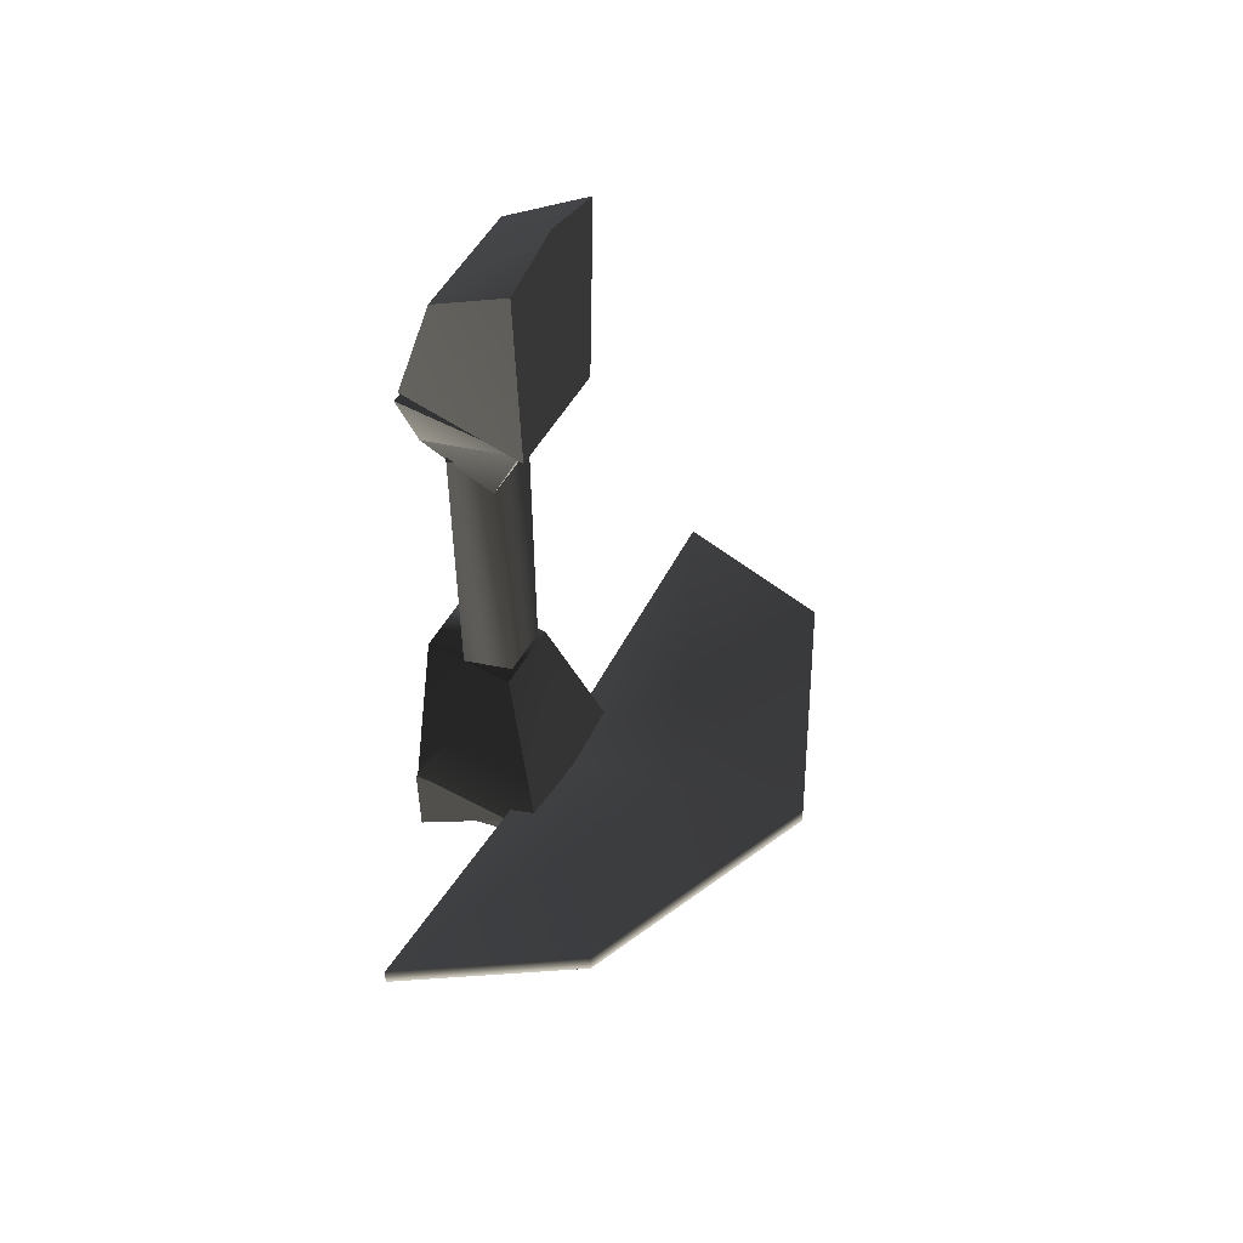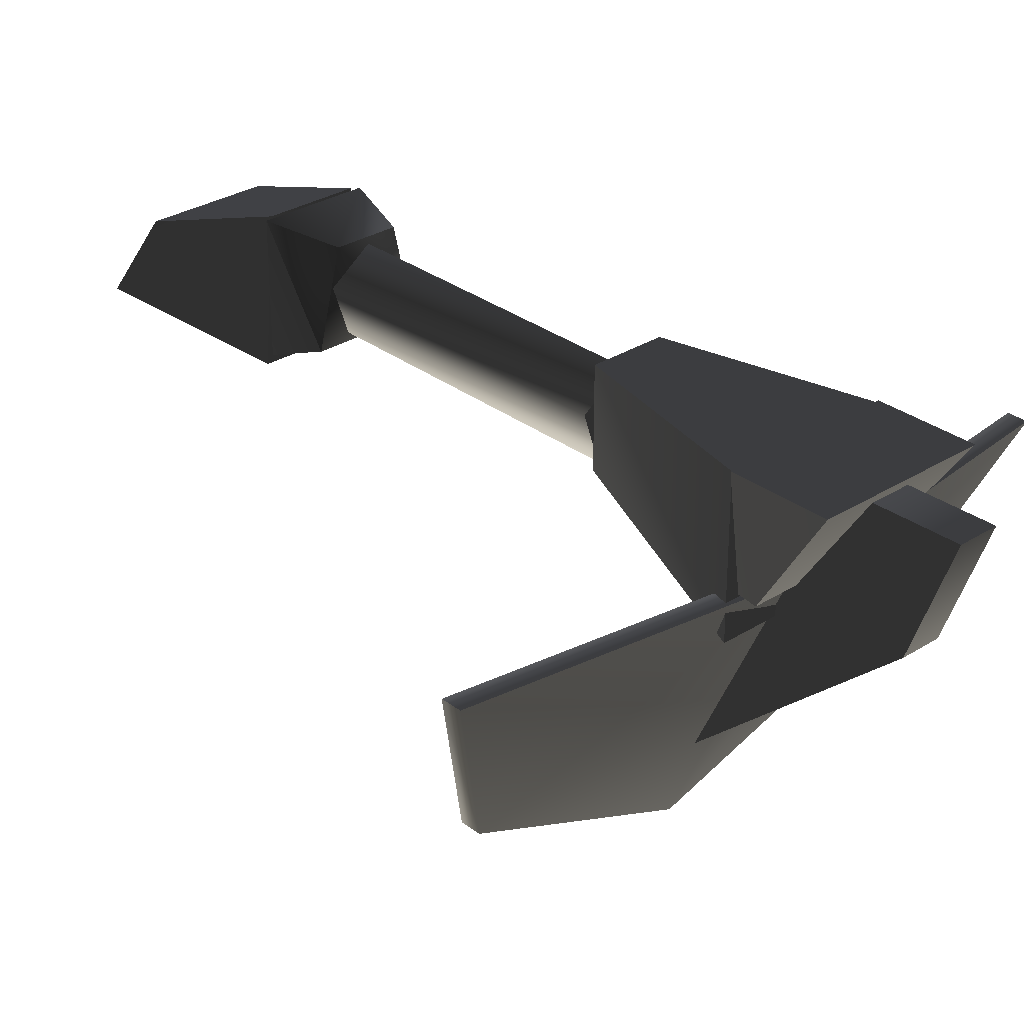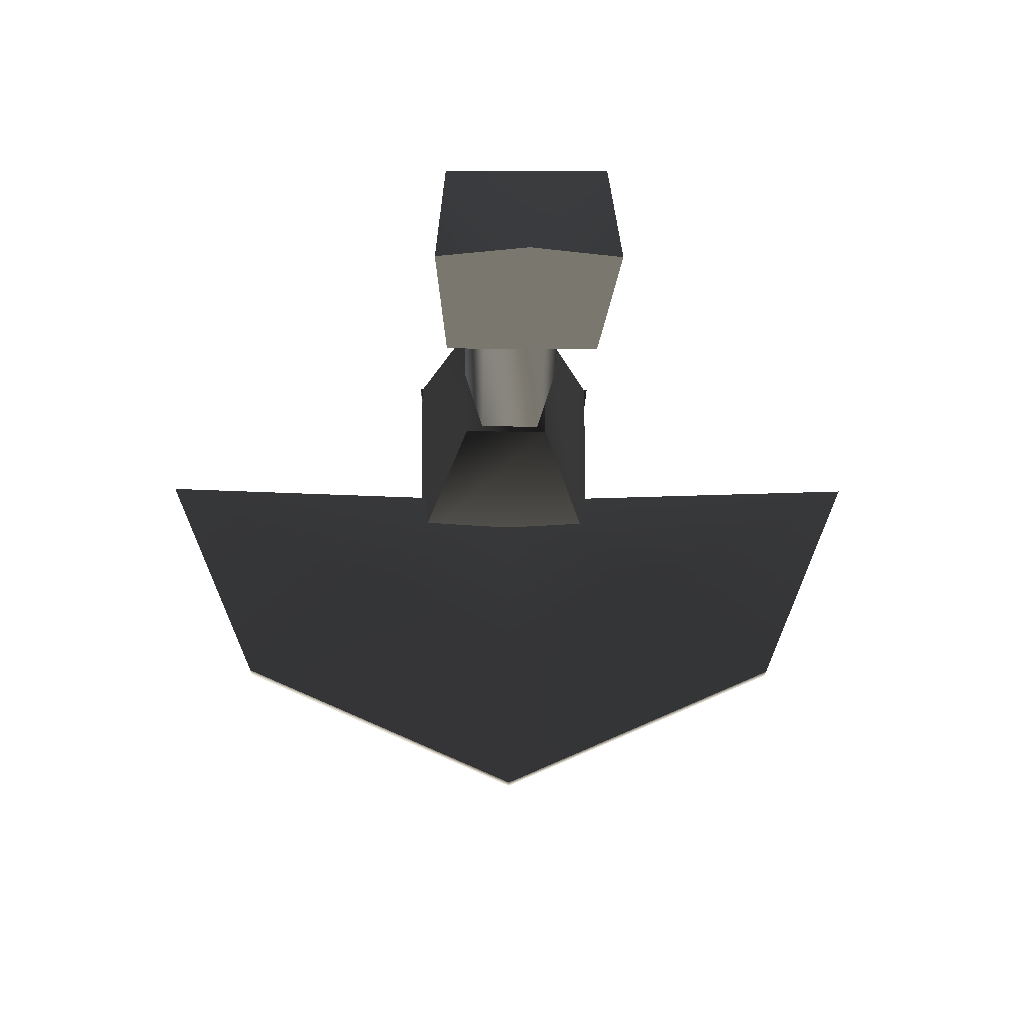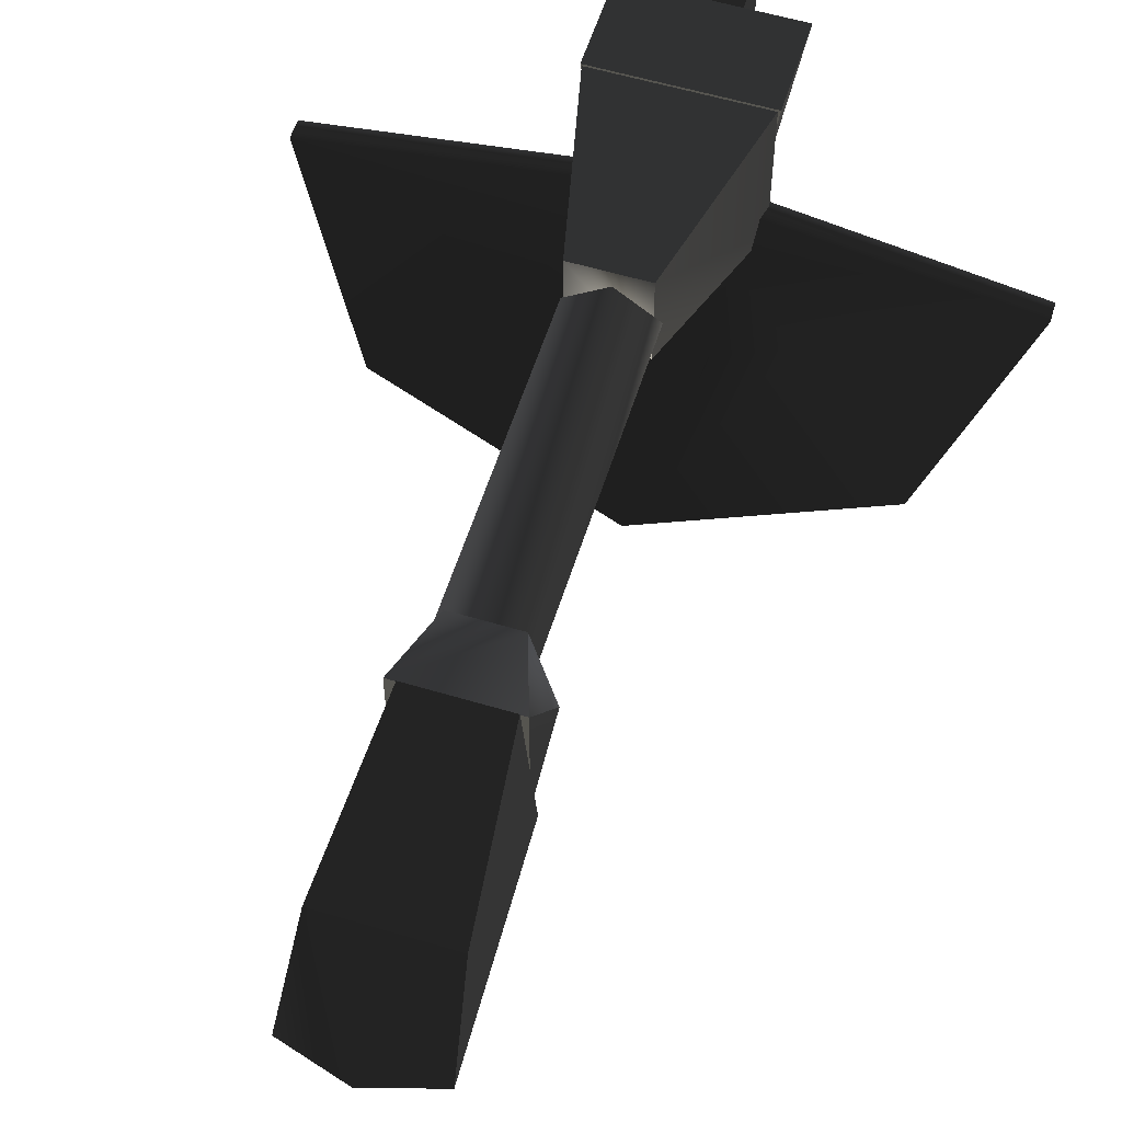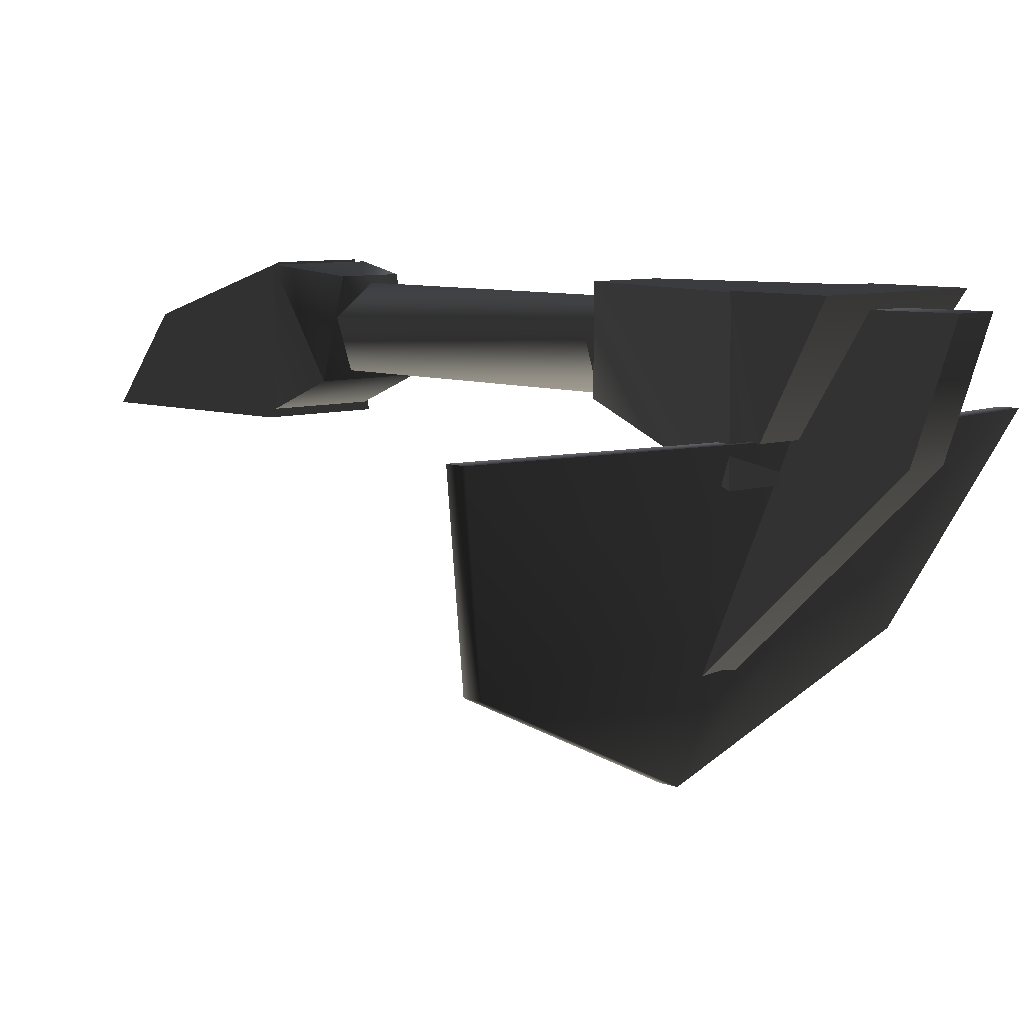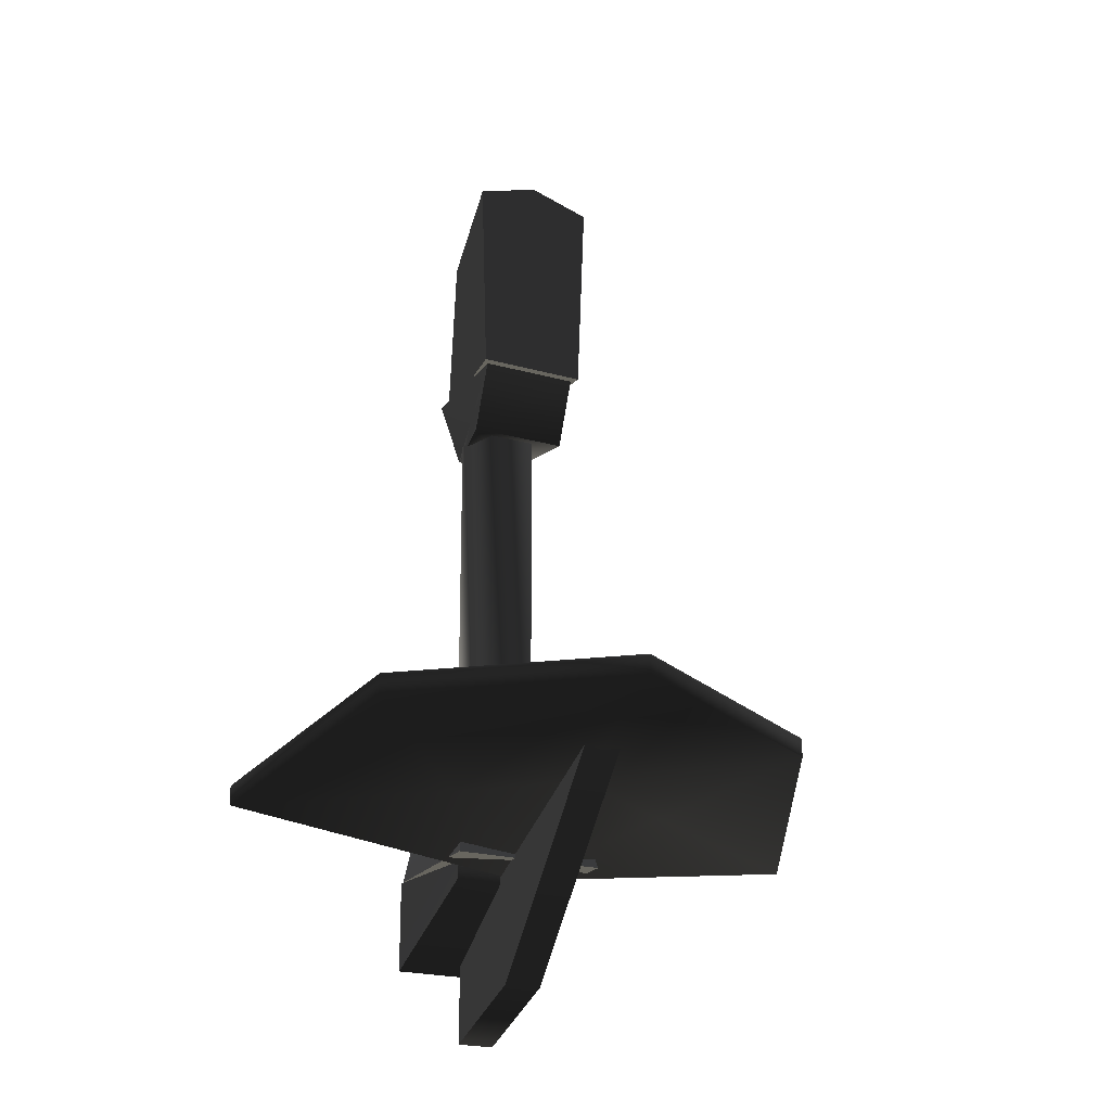
<metadata>
{"format":"obj","ext":"obj","renderer":"f3d","projection":"perspective","resolution":1024,"background":"white","views":[{"elev":54.3,"azim":-60.3,"up":"+Z"},{"elev":30.3,"azim":137.5,"up":"+Y"},{"elev":-13.9,"azim":-0.9,"up":"+Y"},{"elev":57.2,"azim":17.3,"up":"+Y"},{"elev":7.5,"azim":137.0,"up":"+Y"},{"elev":-22.1,"azim":-26.2,"up":"+Z"}]}
</metadata>
<code>
v  0.1145 -1.572 -1.347
v  0.1145 0.2683 -2.274
v  -0.1145 0.2683 -2.274
v  -0.1145 -1.572 -1.347
v  -0.1145 -0.4048 -2.661
v  -0.1145 0.2753 -2.912
v  0.1145 0.2753 -2.912
v  0.1145 -0.4048 -2.661
v  0.374 -0.3129 -1.922
v  0.4615 0.3457 -1.922
v  -0.4954 0.3457 -1.922
v  -0.4015 -0.3129 -1.922
v  -0.4015 -0.326 -2.029
v  -0.4954 0.3457 -2.479
v  0.4615 0.3457 -2.479
v  0.374 -0.326 -2.029
v  0.1911 -0.2181 -0.8052
v  0.1911 0.3384 -0.8052
v  -0.2305 0.3384 -0.8052
v  -0.2305 -0.2181 -0.8052
v  -0.4868 -0.5389 -1.917
v  -0.4868 0.3384 -1.917
v  0.4474 0.3384 -1.917
v  0.4474 -0.5389 -1.917
v  4.508e-06 0.2587 -0.7913
v  0.238 0.08584 -0.7913
v  0 0.008534 -0.7913
v  -0.2379 0.08585 -0.7913
v  4.508e-06 0.2587 1.061
v  0.238 0.08584 1.061
v  0 0.008534 1.061
v  -0.2379 0.08585 1.061
v  -0.1471 -0.1939 -0.7913
v  0.1471 -0.1939 -0.7913
v  -0.1471 -0.1939 1.061
v  0.1471 -0.1939 1.061
v  0.3293 -0.4129 1.451
v  0.3293 0.3499 1.451
v  -0.2866 0.3499 1.451
v  -0.2866 -0.4129 1.451
v  -0.2866 -0.241 1.044
v  -0.1697 0.2983 1.044
v  0.1949 0.2983 1.044
v  0.3293 -0.241 1.044
v  -0.3185 -0.4568 1.455
v  -0.3598 -0.4568 2.727
v  -0.3201 0.05052 2.374
v  -0.2294 0.362 1.455
v  0.4136 -0.4568 2.727
v  0.3628 -0.4568 1.455
v  0.2926 0.362 1.455
v  0.3688 0.05052 2.374
v  0.02688 -0.4568 2.844
v  1.865 -0.3294 -1.635
v  0 -0.3294 -1.881
v  0.6938 -0.8855 -1.545
v  0 -2.066 -1.076
v  1.388 -1.442 -1.209
v  0 -1.198 -1.478
v  -0.6938 -0.8855 -1.545
v  -1.865 -0.3294 -1.635
v  -1.388 -1.442 -1.209
v  -1.865 -0.3294 -1.753
v  0 -0.3294 -1.999
v  -0.6938 -0.8855 -1.663
v  0 -1.198 -1.596
v  0 -2.066 -1.194
v  -1.388 -1.442 -1.327
v  0.6938 -0.8855 -1.663
v  1.865 -0.3294 -1.753
v  1.388 -1.442 -1.327
g frm-abound2
f 1 2 3
f 4 1 3
f 5 6 7
f 8 5 7
f 1 4 5
f 8 1 5
f 3 2 7
f 6 3 7
f 4 3 6
f 5 4 6
f 8 7 2
f 1 8 2
g frm-abound1
f 9 10 11
f 12 9 11
f 13 14 15
f 16 13 15
f 9 12 13
f 16 9 13
f 11 10 15
f 14 11 15
f 12 11 14
f 13 12 14
f 16 15 10
f 9 16 10
g frm-midbound2
f 17 18 19
f 20 17 19
f 21 22 23
f 24 21 23
f 17 20 21
f 24 17 21
f 19 18 23
f 22 19 23
f 20 19 22
f 21 20 22
f 24 23 18
f 17 24 18
g frm-midbound1
f 25 26 27
f 28 25 27
f 25 29 30
f 26 25 30
f 30 29 31
f 29 32 31
f 28 32 29
f 25 28 29
f 33 28 27
f 34 33 27
f 33 35 32
f 28 33 32
f 32 35 31
f 34 36 35
f 33 34 35
f 35 36 31
f 36 30 31
f 26 34 27
f 26 30 36
f 34 26 36
g frm-fbound2
f 37 38 39
f 40 37 39
f 41 42 43
f 44 41 43
f 37 40 41
f 44 37 41
f 39 38 43
f 42 39 43
f 40 39 42
f 41 40 42
f 44 43 38
f 37 44 38
g frm-fbound1
f 45 46 47
f 45 47 48
f 49 50 51
f 49 51 52
g frm-fbound1
f 53 49 52
f 47 46 53
f 52 47 53
g frm-fbound1
f 50 45 48
f 50 48 51
f 50 49 53
f 50 53 46
f 50 46 45
g frm-fbound1
f 48 47 52
f 48 52 51
g frm-bbound
f 54 55 56
f 57 58 56
f 59 57 56
f 56 58 54
f 56 55 59
f 59 55 60
f 60 55 61
f 62 57 59
f 60 62 59
f 61 62 60
f 63 64 65
f 65 64 66
f 67 68 65
f 66 67 65
f 65 68 63
f 69 64 70
f 66 64 69
f 71 67 66
f 69 71 66
f 70 71 69
f 62 61 63
f 68 62 63
f 62 68 67
f 57 62 67
f 71 70 54
f 58 71 54
f 71 58 57
f 67 71 57
f 54 70 64
f 55 54 64
f 64 63 55
f 63 61 55

</code>
